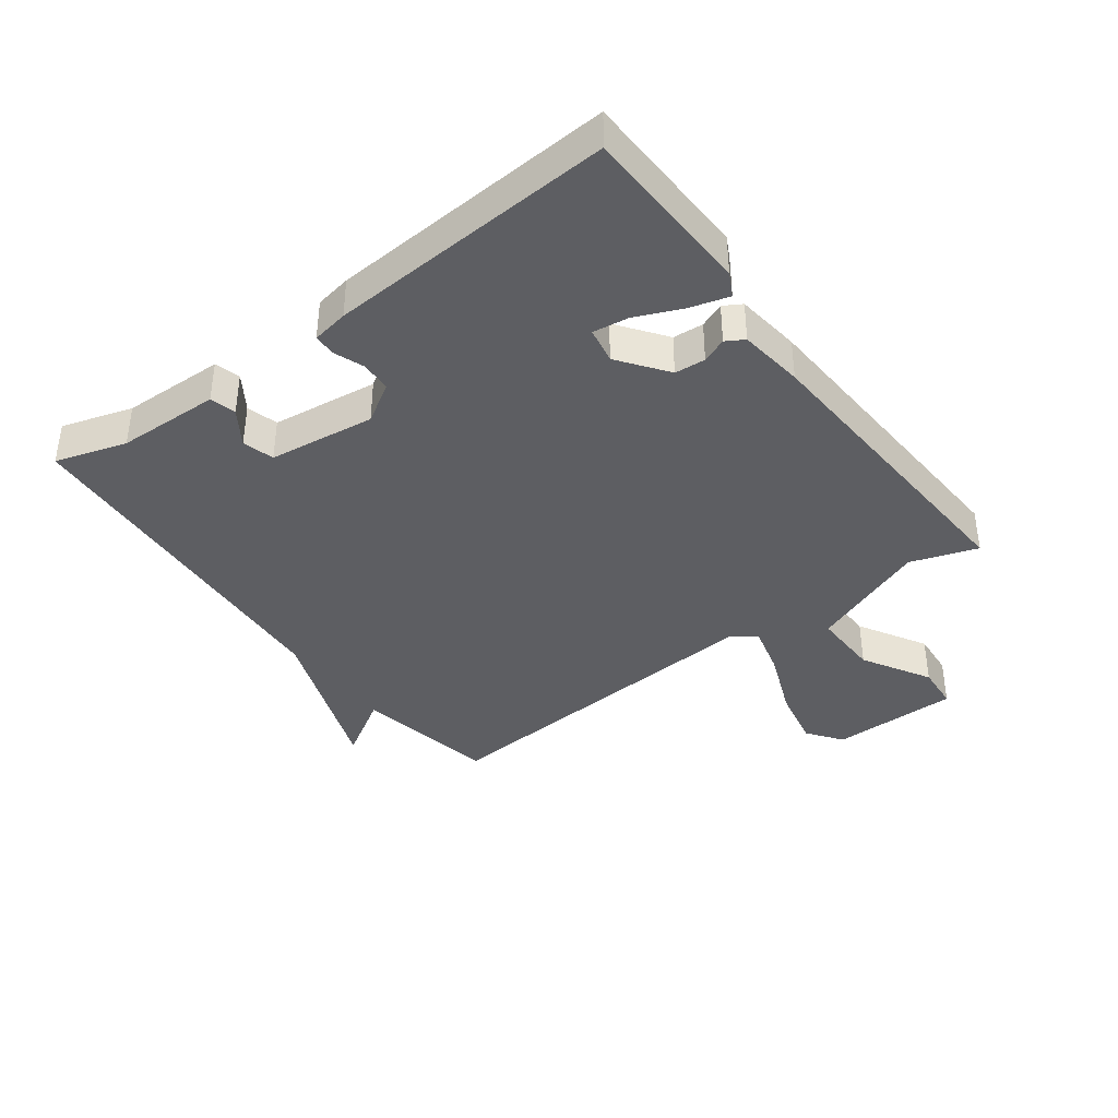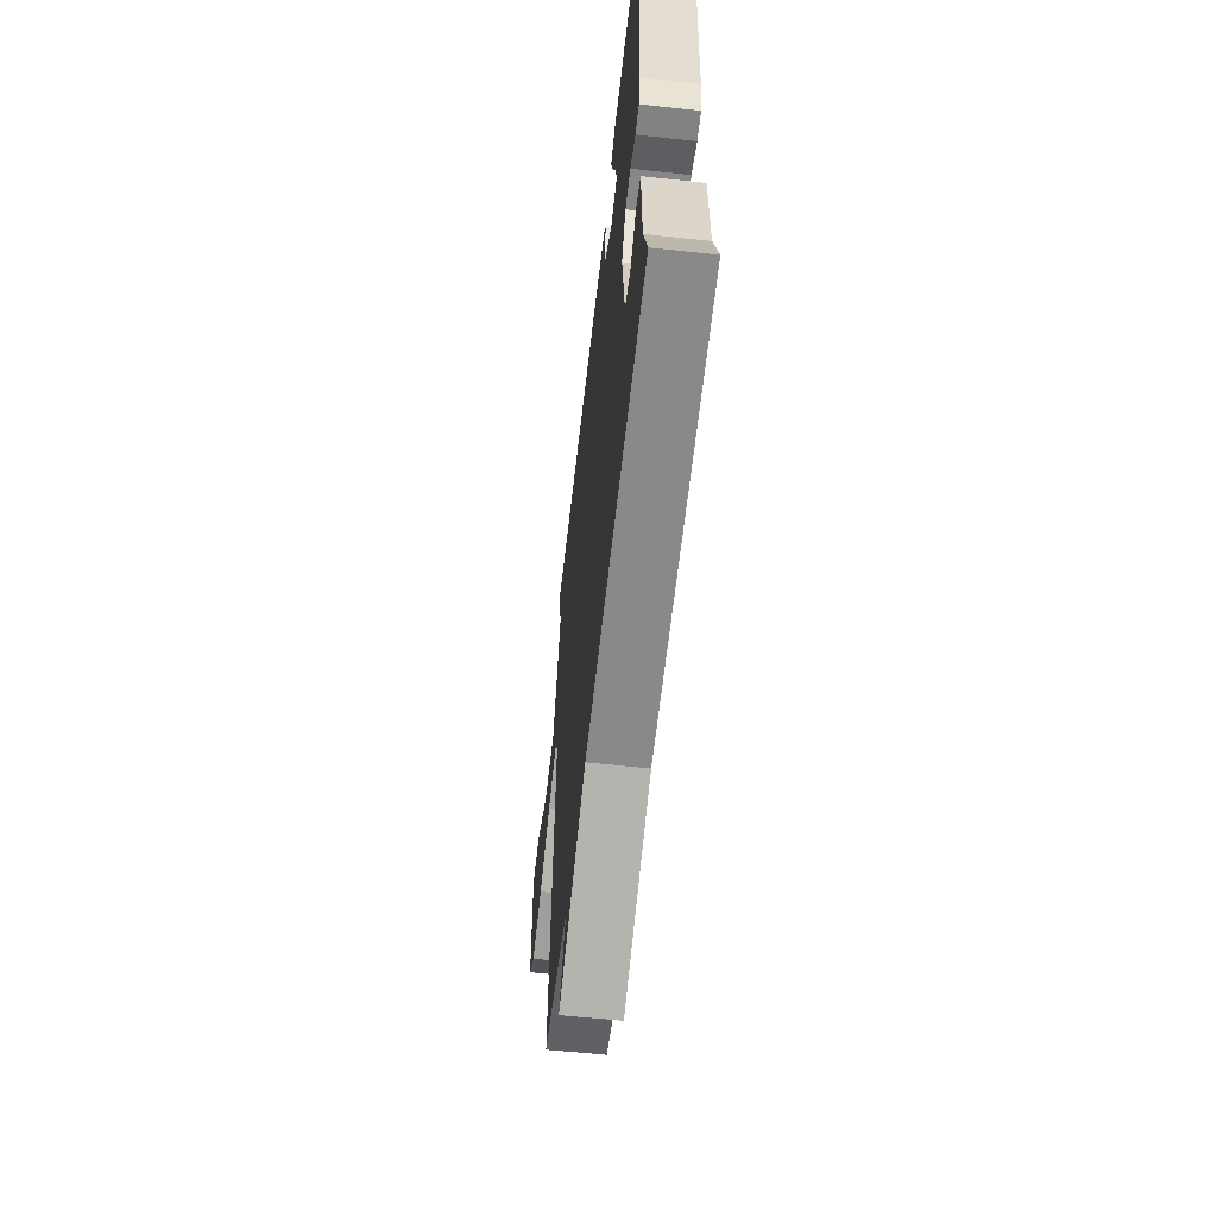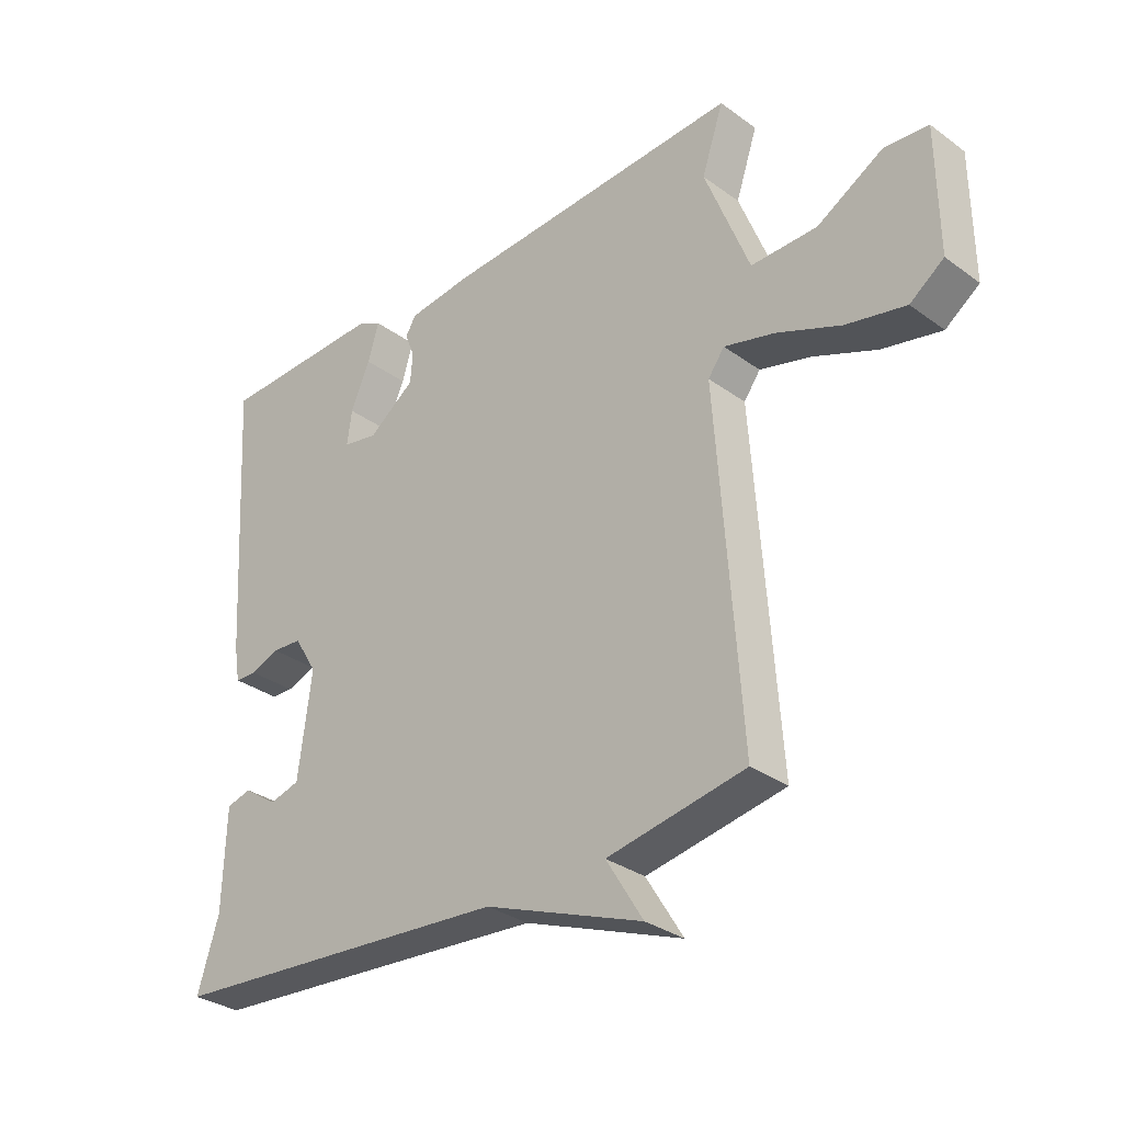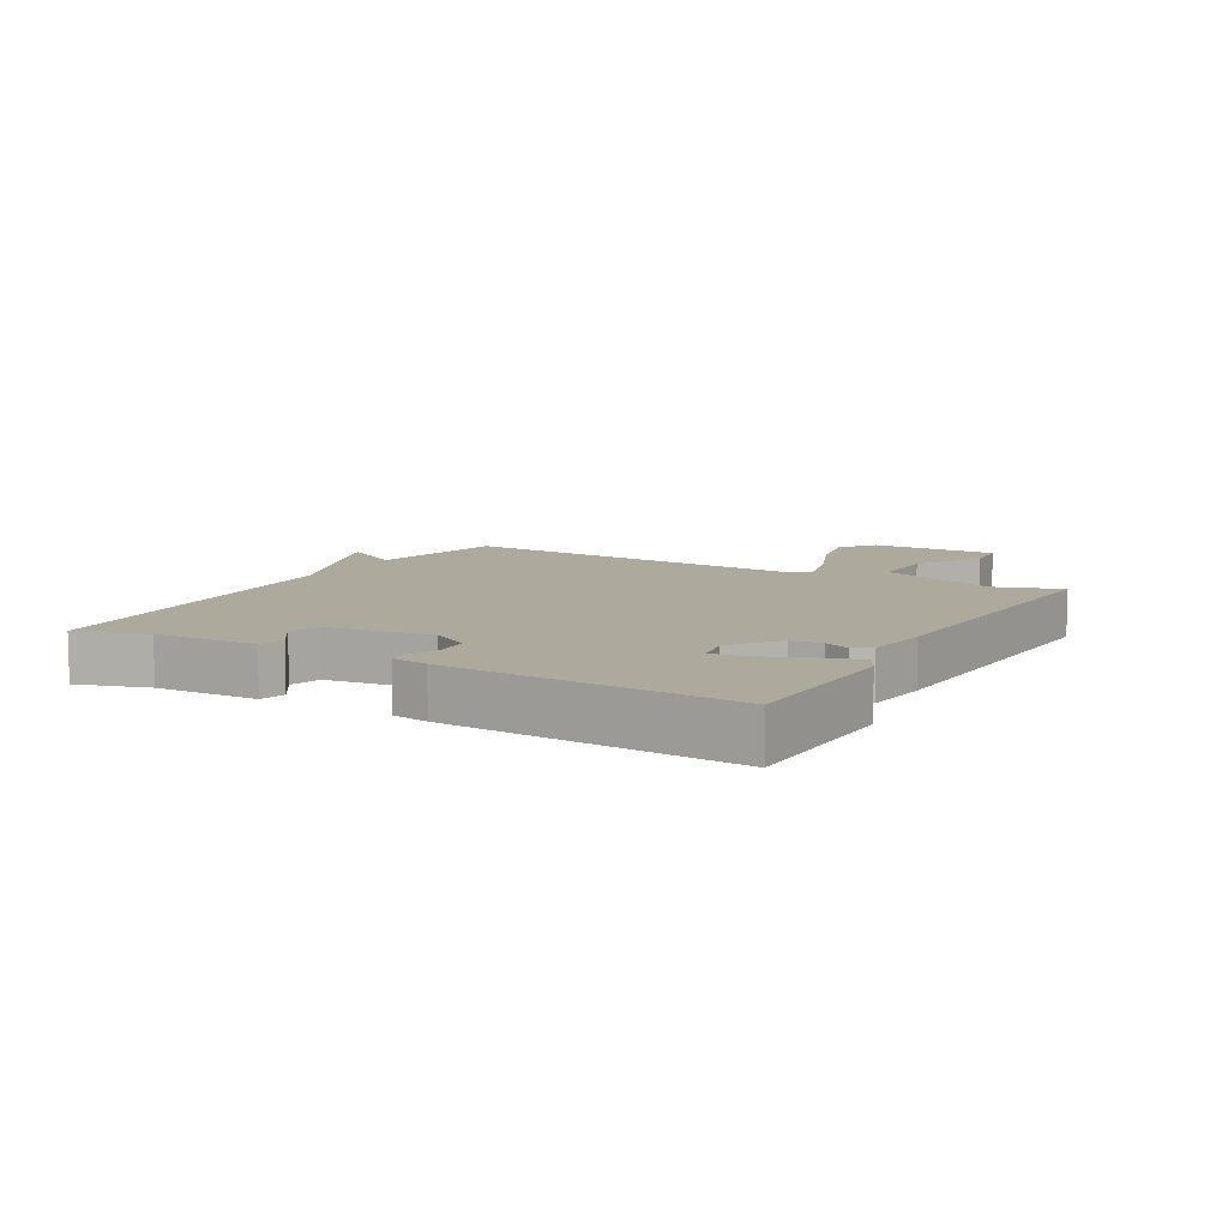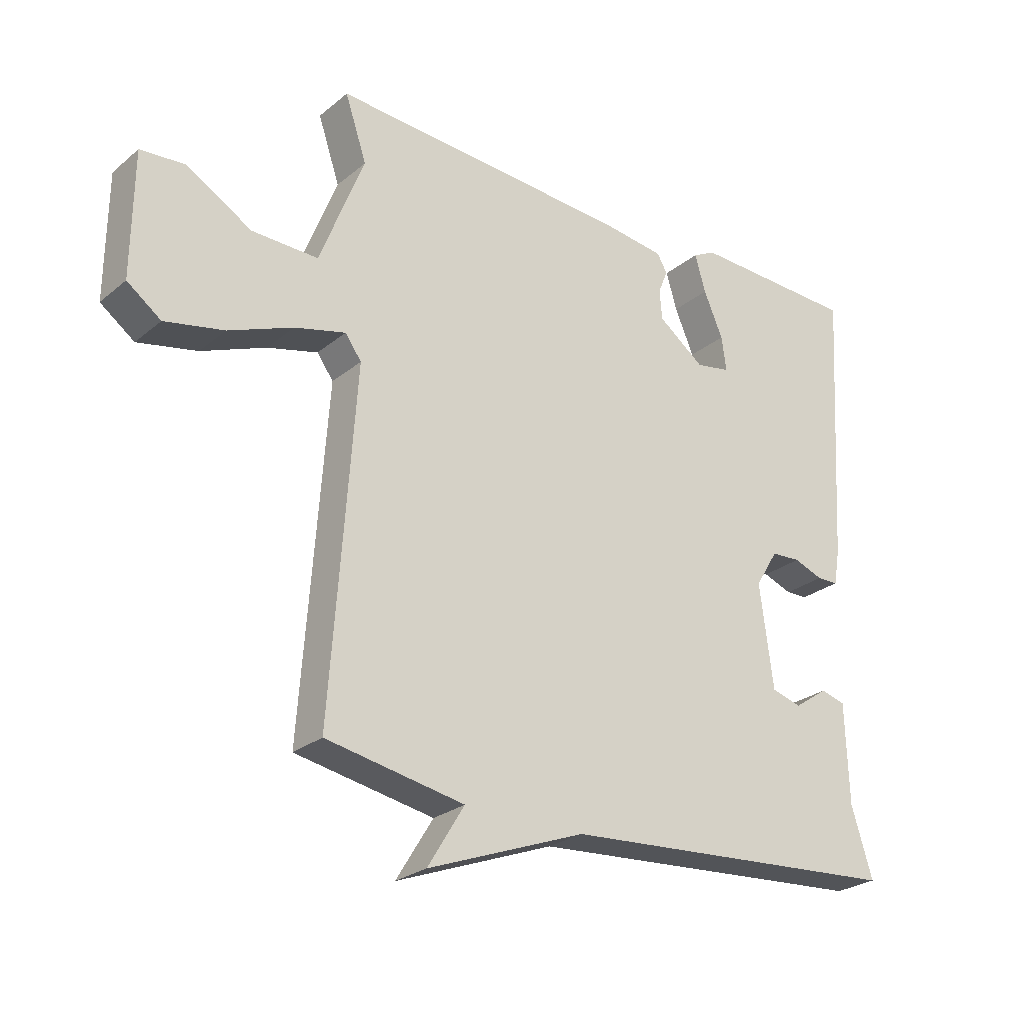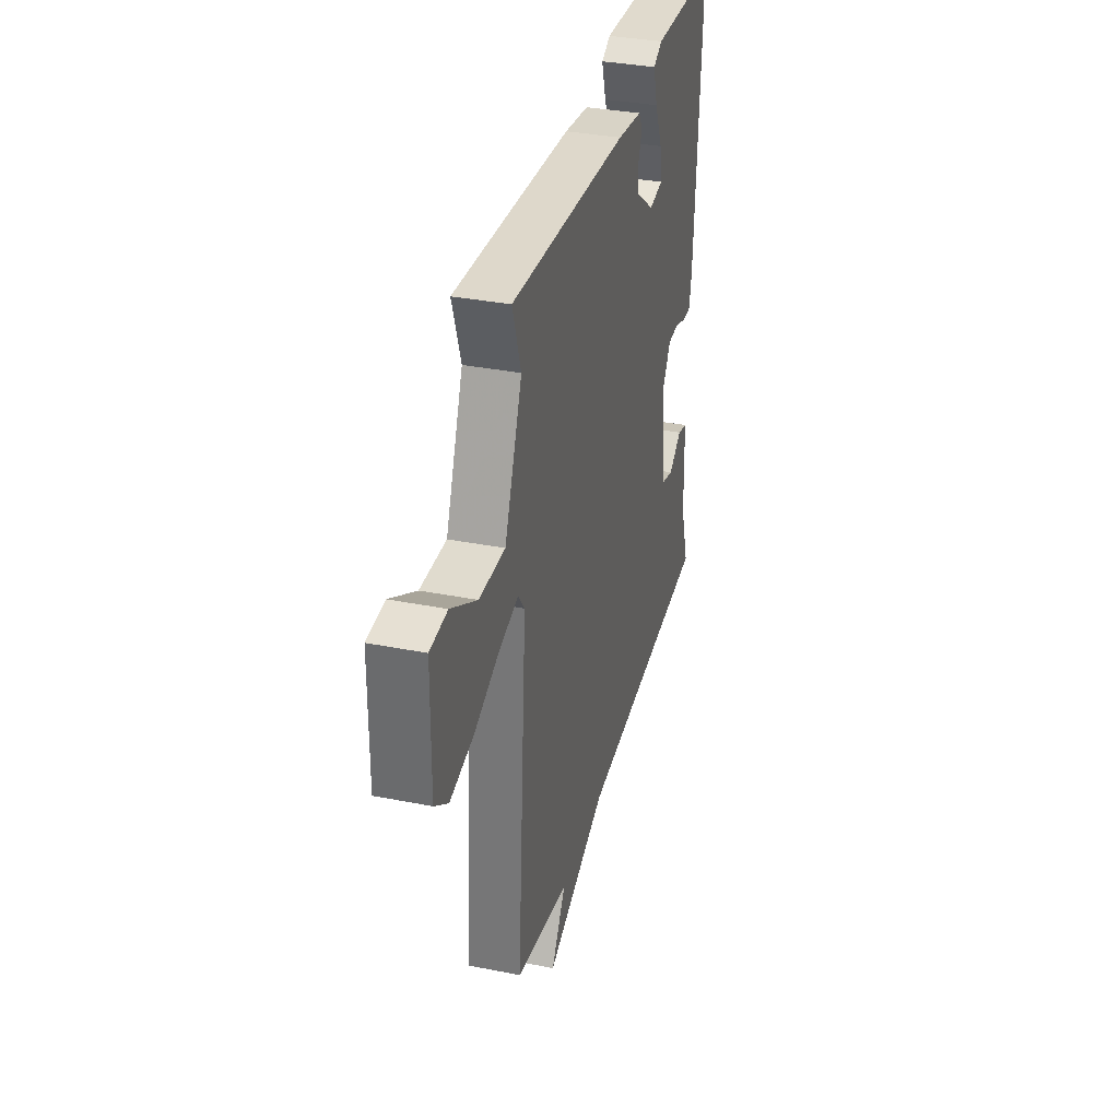
<metadata>
{"format":"obj","ext":"obj","renderer":"f3d","projection":"perspective","resolution":1024,"background":"white","views":[{"elev":-38.8,"azim":-53.3,"up":"+Y"},{"elev":-59.0,"azim":-96.3,"up":"+Z"},{"elev":-31.5,"azim":44.2,"up":"+Z"},{"elev":8.9,"azim":-60.4,"up":"+Y"},{"elev":-25.9,"azim":141.9,"up":"+Z"},{"elev":34.5,"azim":104.9,"up":"+Z"}]}
</metadata>
<code>
v 0.5 0.07 0.5
v 0.464 0.07 0.393
v 0.538 0.07 0.203
v 0.647 0.07 0.205
v 0.756 0.07 0.268
v 0.829 0.07 0.262
v 0.831 0.07 0.056
v 0.775 0.07 0.015
v 0.677 0.07 0.036
v 0.571 0.07 0.079
v 0.487 0.07 0.101
v 0.46 0.07 0.064
v 0.5 0.07 -0.5
v 0.272 0.07 -0.542
v 0.333 0.07 -0.641
v 0.072 0.07 -0.542
v -0.5 0.07 -0.5
v -0.465 0.07 -0.387
v -0.46 0.07 -0.223
v -0.419 0.07 -0.212
v -0.363 0.07 -0.25
v -0.313 0.07 -0.236
v -0.291 0.07 -0.066
v -0.329 0.07 -0.004
v -0.378 0.07 -0.001
v -0.426 0.07 -0.019
v -0.462 0.07 -0.018
v -0.472 0.07 0.04
v -0.5 0.07 0.5
v -0.223 0.07 0.508
v -0.185 0.07 0.488
v -0.203 0.07 0.426
v -0.235 0.07 0.352
v -0.243 0.07 0.295
v -0.185 0.07 0.284
v -0.108 0.07 0.341
v -0.104 0.07 0.39
v -0.12 0.07 0.43
v -0.103 0.07 0.459
v 0.001 0.07 0.472
v 0.5 0 0.5
v 0.464 0 0.393
v 0.538 0 0.203
v 0.647 0 0.205
v 0.756 0 0.268
v 0.829 0 0.262
v 0.831 0 0.056
v 0.775 0 0.015
v 0.677 0 0.036
v 0.571 0 0.079
v 0.487 0 0.101
v 0.46 0 0.064
v 0.5 0 -0.5
v 0.272 0 -0.542
v 0.333 0 -0.641
v 0.072 0 -0.542
v -0.5 0 -0.5
v -0.465 0 -0.387
v -0.46 0 -0.223
v -0.419 0 -0.212
v -0.363 0 -0.25
v -0.313 0 -0.236
v -0.291 0 -0.066
v -0.329 0 -0.004
v -0.378 0 -0.001
v -0.426 0 -0.019
v -0.462 0 -0.018
v -0.472 0 0.04
v -0.5 0 0.5
v -0.223 0 0.508
v -0.185 0 0.488
v -0.203 0 0.426
v -0.235 0 0.352
v -0.243 0 0.295
v -0.185 0 0.284
v -0.108 0 0.341
v -0.104 0 0.39
v -0.12 0 0.43
v -0.103 0 0.459
v 0.001 0 0.472
f 40 1 2
f 39 40 2
f 38 39 2
f 37 38 2
f 36 37 2 3
f 35 36 3
f 31 32 33
f 30 31 33
f 29 30 33
f 28 29 33
f 27 28 33
f 26 27 33
f 25 26 33 34
f 24 25 34 35
f 18 19 20 21
f 18 21 22
f 17 18 22
f 16 17 22
f 16 22 23
f 15 16 23
f 14 15 23
f 23 24 35
f 14 23 35
f 13 14 35
f 12 13 35
f 8 9 10
f 7 8 10
f 6 7 10
f 5 6 10
f 4 5 10
f 3 4 10 11
f 3 11 12 35
f 42 41 80
f 42 80 79
f 42 79 78
f 42 78 77
f 43 42 77 76
f 43 76 75
f 73 72 71
f 73 71 70
f 73 70 69
f 73 69 68
f 73 68 67
f 73 67 66
f 74 73 66 65
f 75 74 65 64
f 61 60 59 58
f 62 61 58
f 62 58 57
f 62 57 56
f 63 62 56
f 63 56 55
f 63 55 54
f 75 64 63
f 75 63 54
f 75 54 53
f 75 53 52
f 50 49 48
f 50 48 47
f 50 47 46
f 50 46 45
f 50 45 44
f 51 50 44 43
f 75 52 51 43
f 1 41 42 2
f 2 42 43 3
f 3 43 44 4
f 4 44 45 5
f 5 45 46 6
f 6 46 47 7
f 7 47 48 8
f 8 48 49 9
f 9 49 50 10
f 10 50 51 11
f 11 51 52 12
f 12 52 53 13
f 13 53 54 14
f 14 54 55 15
f 15 55 56 16
f 16 56 57 17
f 17 57 58 18
f 18 58 59 19
f 19 59 60 20
f 20 60 61 21
f 21 61 62 22
f 22 62 63 23
f 23 63 64 24
f 24 64 65 25
f 25 65 66 26
f 26 66 67 27
f 27 67 68 28
f 28 68 69 29
f 29 69 70 30
f 30 70 71 31
f 31 71 72 32
f 32 72 73 33
f 33 73 74 34
f 34 74 75 35
f 35 75 76 36
f 36 76 77 37
f 37 77 78 38
f 38 78 79 39
f 39 79 80 40
f 40 80 41 1

</code>
